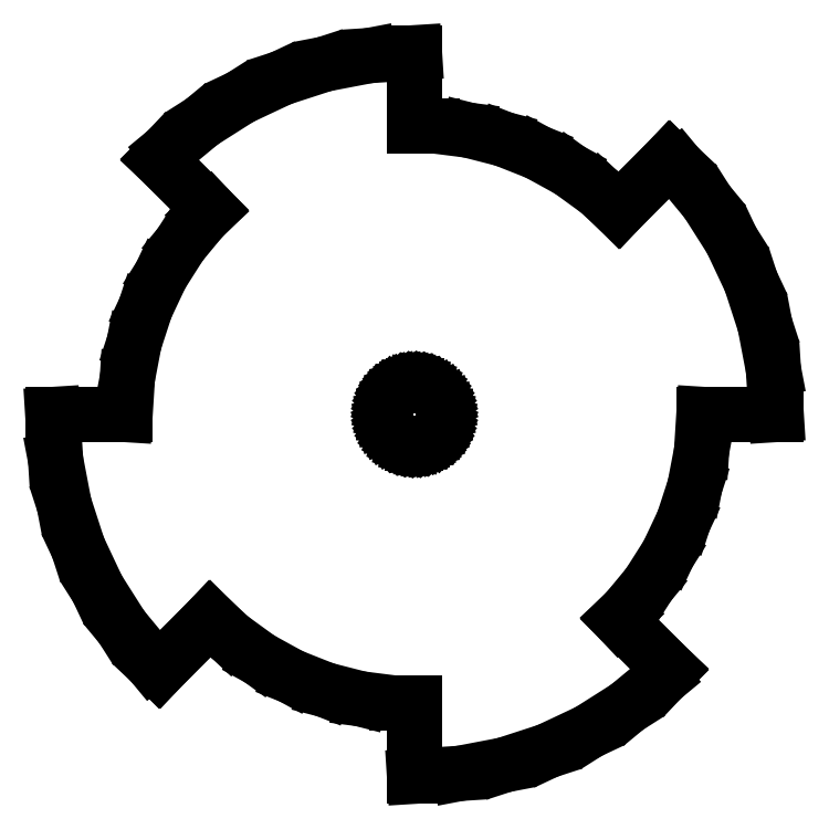
<metadata>
{"format":"dxf","ext":"dxf","renderer":"ezdxf+matplotlib","layout":"modelspace","background":"white","min_lineweight":24,"dpi":150}
</metadata>
<code>
0
SECTION
2
ENTITIES
0
LINE
8
0
10
-50
11
-40
20
0
21
0
0
LINE
8
0
10
-40
11
-39.69
20
0
21
5.013
0
LINE
8
0
10
-39.69
11
-38.74
20
5.013
21
9.948
0
LINE
8
0
10
-38.74
11
-37.19
20
9.948
21
14.72
0
LINE
8
0
10
-37.19
11
-35.05
20
14.72
21
19.27
0
LINE
8
0
10
-35.05
11
-32.36
20
19.27
21
23.51
0
LINE
8
0
10
-32.36
11
-29.16
20
23.51
21
27.38
0
LINE
8
0
10
-29.16
11
-28.24
20
27.38
21
28.24
0
LINE
8
0
10
-28.24
11
-35.3
20
28.24
21
35.3
0
LINE
8
0
10
-35.3
11
-34.23
20
35.3
21
36.45
0
LINE
8
0
10
-34.23
11
-29.39
20
36.45
21
40.45
0
LINE
8
0
10
-29.39
11
-24.09
20
40.45
21
43.81
0
LINE
8
0
10
-24.09
11
-18.41
20
43.81
21
46.49
0
LINE
8
0
10
-18.41
11
-12.43
20
46.49
21
48.43
0
LINE
8
0
10
-12.43
11
-6.267
20
48.43
21
49.61
0
LINE
8
0
10
-6.267
11
0
20
49.61
21
50
0
LINE
8
0
10
0
11
0
20
50
21
39.92
0
LINE
8
0
10
0
11
2.512
20
39.92
21
39.92
0
LINE
8
0
10
2.512
11
7.495
20
39.92
21
39.29
0
LINE
8
0
10
7.495
11
12.36
20
39.29
21
38.04
0
LINE
8
0
10
12.36
11
17.03
20
38.04
21
36.19
0
LINE
8
0
10
17.03
11
21.43
20
36.19
21
33.77
0
LINE
8
0
10
21.43
11
25.5
20
33.77
21
30.82
0
LINE
8
0
10
25.5
11
28.24
20
30.82
21
28.24
0
LINE
8
0
10
28.24
11
35.3
20
28.24
21
35.3
0
LINE
8
0
10
35.3
11
36.45
20
35.3
21
34.23
0
LINE
8
0
10
36.45
11
40.45
20
34.23
21
29.39
0
LINE
8
0
10
40.45
11
43.81
20
29.39
21
24.09
0
LINE
8
0
10
43.81
11
46.49
20
24.09
21
18.41
0
LINE
8
0
10
46.49
11
48.43
20
18.41
21
12.43
0
LINE
8
0
10
48.43
11
49.61
20
12.43
21
6.267
0
LINE
8
0
10
49.61
11
50
20
6.267
21
0
0
LINE
8
0
10
50
11
40
20
0
21
0
0
LINE
8
0
10
40
11
39.69
20
0
21
-5.013
0
LINE
8
0
10
39.69
11
38.74
20
-5.013
21
-9.948
0
LINE
8
0
10
38.74
11
37.19
20
-9.948
21
-14.72
0
LINE
8
0
10
37.19
11
35.05
20
-14.72
21
-19.27
0
LINE
8
0
10
35.05
11
32.36
20
-19.27
21
-23.51
0
LINE
8
0
10
32.36
11
29.16
20
-23.51
21
-27.38
0
LINE
8
0
10
29.16
11
28.24
20
-27.38
21
-28.24
0
LINE
8
0
10
28.24
11
35.3
20
-28.24
21
-35.3
0
LINE
8
0
10
35.3
11
34.23
20
-35.3
21
-36.45
0
LINE
8
0
10
34.23
11
29.39
20
-36.45
21
-40.45
0
LINE
8
0
10
29.39
11
24.09
20
-40.45
21
-43.81
0
LINE
8
0
10
24.09
11
18.41
20
-43.81
21
-46.49
0
LINE
8
0
10
18.41
11
12.43
20
-46.49
21
-48.43
0
LINE
8
0
10
12.43
11
6.267
20
-48.43
21
-49.61
0
LINE
8
0
10
6.267
11
0
20
-49.61
21
-50
0
LINE
8
0
10
0
11
0
20
-50
21
-39.92
0
LINE
8
0
10
0
11
-2.512
20
-39.92
21
-39.92
0
LINE
8
0
10
-2.512
11
-7.495
20
-39.92
21
-39.29
0
LINE
8
0
10
-7.495
11
-12.36
20
-39.29
21
-38.04
0
LINE
8
0
10
-12.36
11
-17.03
20
-38.04
21
-36.19
0
LINE
8
0
10
-17.03
11
-21.43
20
-36.19
21
-33.77
0
LINE
8
0
10
-21.43
11
-25.5
20
-33.77
21
-30.82
0
LINE
8
0
10
-25.5
11
-28.24
20
-30.82
21
-28.24
0
LINE
8
0
10
-28.24
11
-35.3
20
-28.24
21
-35.3
0
LINE
8
0
10
-35.3
11
-36.45
20
-35.3
21
-34.23
0
LINE
8
0
10
-36.45
11
-40.45
20
-34.23
21
-29.39
0
LINE
8
0
10
-40.45
11
-43.81
20
-29.39
21
-24.09
0
LINE
8
0
10
-43.81
11
-46.49
20
-24.09
21
-18.41
0
LINE
8
0
10
-46.49
11
-48.43
20
-18.41
21
-12.43
0
LINE
8
0
10
-48.43
11
-49.61
20
-12.43
21
-6.267
0
LINE
8
0
10
-49.61
11
-50
20
-6.267
21
0
0
LINE
8
0
10
-4.05
11
-4.018
20
0
21
0.508
0
LINE
8
0
10
-4.018
11
-3.923
20
0.508
21
1.007
0
LINE
8
0
10
-3.923
11
-3.766
20
1.007
21
1.491
0
LINE
8
0
10
-3.766
11
-3.549
20
1.491
21
1.951
0
LINE
8
0
10
-3.549
11
-3.277
20
1.951
21
2.381
0
LINE
8
0
10
-3.277
11
-2.952
20
2.381
21
2.772
0
LINE
8
0
10
-2.952
11
-2.859
20
2.772
21
2.859
0
LINE
8
0
10
-2.859
11
-2.853
20
2.859
21
2.865
0
LINE
8
0
10
-2.853
11
-2.681
20
2.865
21
3.028
0
LINE
8
0
10
-2.681
11
-2.477
20
3.028
21
3.197
0
LINE
8
0
10
-2.477
11
-2.272
20
3.197
21
3.346
0
LINE
8
0
10
-2.272
11
-2.055
20
3.346
21
3.483
0
LINE
8
0
10
-2.055
11
-1.839
20
3.483
21
3.602
0
LINE
8
0
10
-1.839
11
-1.606
20
3.602
21
3.712
0
LINE
8
0
10
-1.606
11
-1.37
20
3.712
21
3.805
0
LINE
8
0
10
-1.37
11
-1.129
20
3.805
21
3.883
0
LINE
8
0
10
-1.129
11
-0.878
20
3.883
21
3.947
0
LINE
8
0
10
-0.878
11
-0.637
20
3.947
21
3.994
0
LINE
8
0
10
-0.637
11
-0.38
20
3.994
21
4.026
0
LINE
8
0
10
-0.38
11
-0.127
20
4.026
21
4.042
0
LINE
8
0
10
-0.127
11
0.254
20
4.042
21
4.042
0
LINE
8
0
10
0.254
11
0.759
20
4.042
21
3.978
0
LINE
8
0
10
0.759
11
1.252
20
3.978
21
3.852
0
LINE
8
0
10
1.252
11
1.724
20
3.852
21
3.665
0
LINE
8
0
10
1.724
11
2.17
20
3.665
21
3.42
0
LINE
8
0
10
2.17
11
2.582
20
3.42
21
3.121
0
LINE
8
0
10
2.582
11
2.859
20
3.121
21
2.859
0
LINE
8
0
10
2.859
11
2.952
20
2.859
21
2.772
0
LINE
8
0
10
2.952
11
3.277
20
2.772
21
2.381
0
LINE
8
0
10
3.277
11
3.549
20
2.381
21
1.951
0
LINE
8
0
10
3.549
11
3.766
20
1.951
21
1.491
0
LINE
8
0
10
3.766
11
3.923
20
1.491
21
1.007
0
LINE
8
0
10
3.923
11
4.018
20
1.007
21
0.508
0
LINE
8
0
10
4.018
11
4.05
20
0.508
21
0
0
LINE
8
0
10
4.05
11
4.018
20
0
21
-0.508
0
LINE
8
0
10
4.018
11
3.923
20
-0.508
21
-1.007
0
LINE
8
0
10
3.923
11
3.766
20
-1.007
21
-1.491
0
LINE
8
0
10
3.766
11
3.549
20
-1.491
21
-1.951
0
LINE
8
0
10
3.549
11
3.277
20
-1.951
21
-2.381
0
LINE
8
0
10
3.277
11
2.952
20
-2.381
21
-2.772
0
LINE
8
0
10
2.952
11
2.859
20
-2.772
21
-2.859
0
LINE
8
0
10
2.859
11
2.853
20
-2.859
21
-2.865
0
LINE
8
0
10
2.853
11
2.681
20
-2.865
21
-3.028
0
LINE
8
0
10
2.681
11
2.477
20
-3.028
21
-3.197
0
LINE
8
0
10
2.477
11
2.272
20
-3.197
21
-3.346
0
LINE
8
0
10
2.272
11
2.055
20
-3.346
21
-3.483
0
LINE
8
0
10
2.055
11
1.839
20
-3.483
21
-3.602
0
LINE
8
0
10
1.839
11
1.606
20
-3.602
21
-3.712
0
LINE
8
0
10
1.606
11
1.37
20
-3.712
21
-3.805
0
LINE
8
0
10
1.37
11
1.129
20
-3.805
21
-3.883
0
LINE
8
0
10
1.129
11
0.878
20
-3.883
21
-3.947
0
LINE
8
0
10
0.878
11
0.637
20
-3.947
21
-3.994
0
LINE
8
0
10
0.637
11
0.38
20
-3.994
21
-4.026
0
LINE
8
0
10
0.38
11
0.127
20
-4.026
21
-4.042
0
LINE
8
0
10
0.127
11
-0.254
20
-4.042
21
-4.042
0
LINE
8
0
10
-0.254
11
-0.759
20
-4.042
21
-3.978
0
LINE
8
0
10
-0.759
11
-1.252
20
-3.978
21
-3.852
0
LINE
8
0
10
-1.252
11
-1.724
20
-3.852
21
-3.665
0
LINE
8
0
10
-1.724
11
-2.17
20
-3.665
21
-3.42
0
LINE
8
0
10
-2.17
11
-2.582
20
-3.42
21
-3.121
0
LINE
8
0
10
-2.582
11
-2.952
20
-3.121
21
-2.772
0
LINE
8
0
10
-2.952
11
-3.277
20
-2.772
21
-2.381
0
LINE
8
0
10
-3.277
11
-3.549
20
-2.381
21
-1.951
0
LINE
8
0
10
-3.549
11
-3.766
20
-1.951
21
-1.491
0
LINE
8
0
10
-3.766
11
-3.923
20
-1.491
21
-1.007
0
LINE
8
0
10
-3.923
11
-4.018
20
-1.007
21
-0.508
0
LINE
8
0
10
-4.018
11
-4.05
20
-0.508
21
0
0
ENDSEC
0
EOF

</code>
